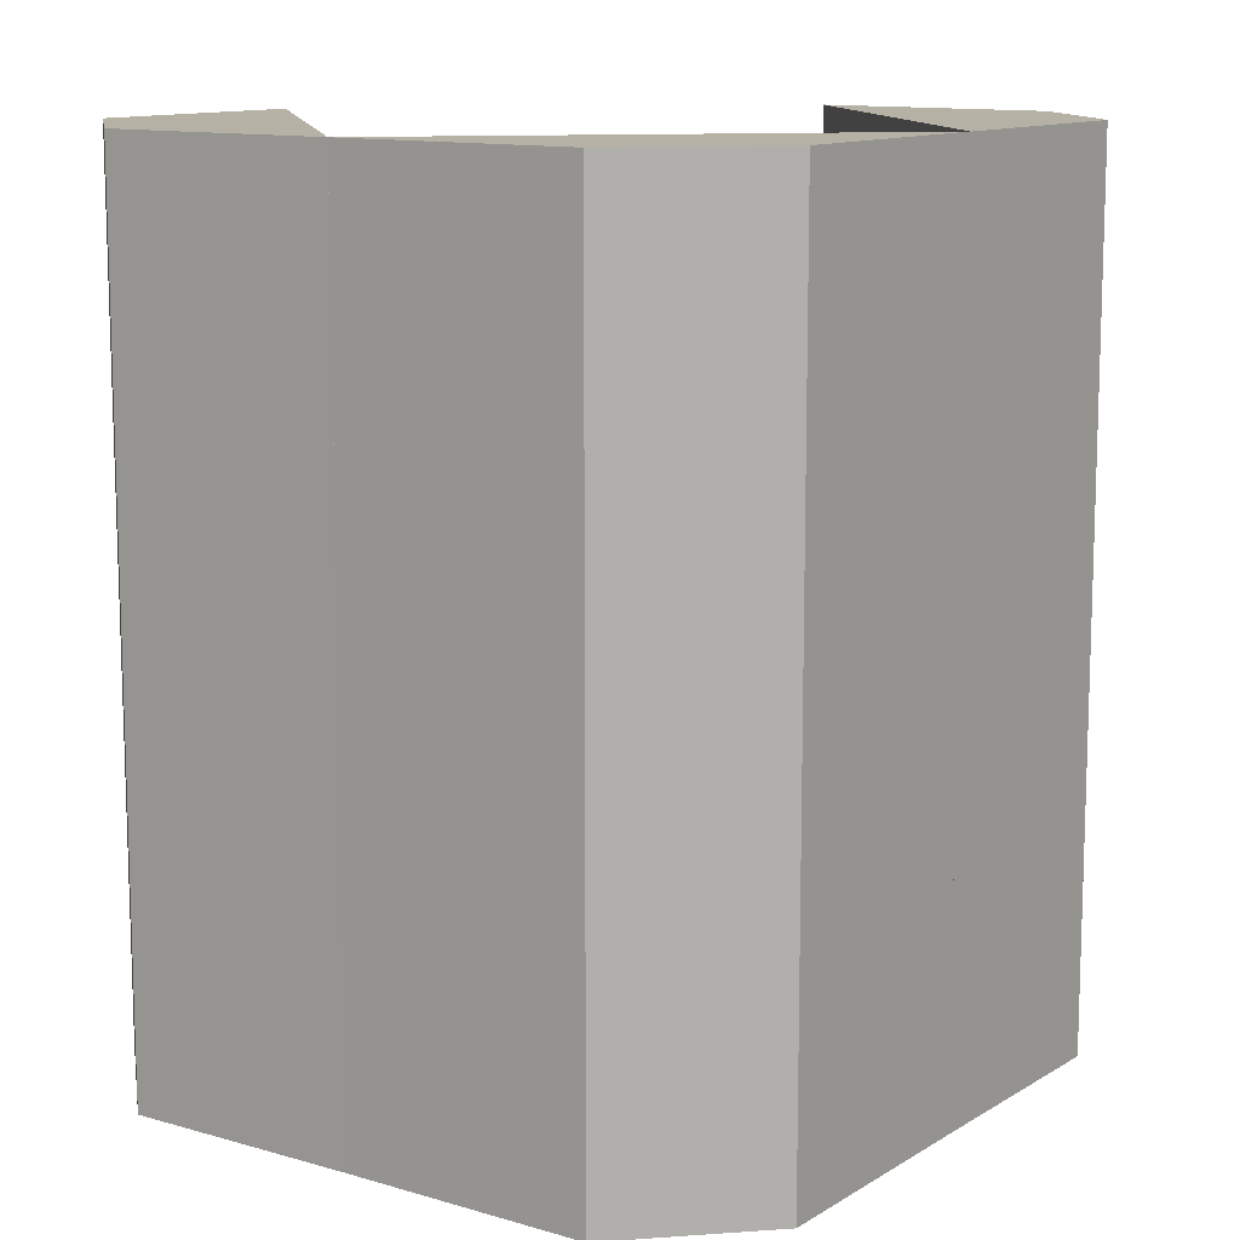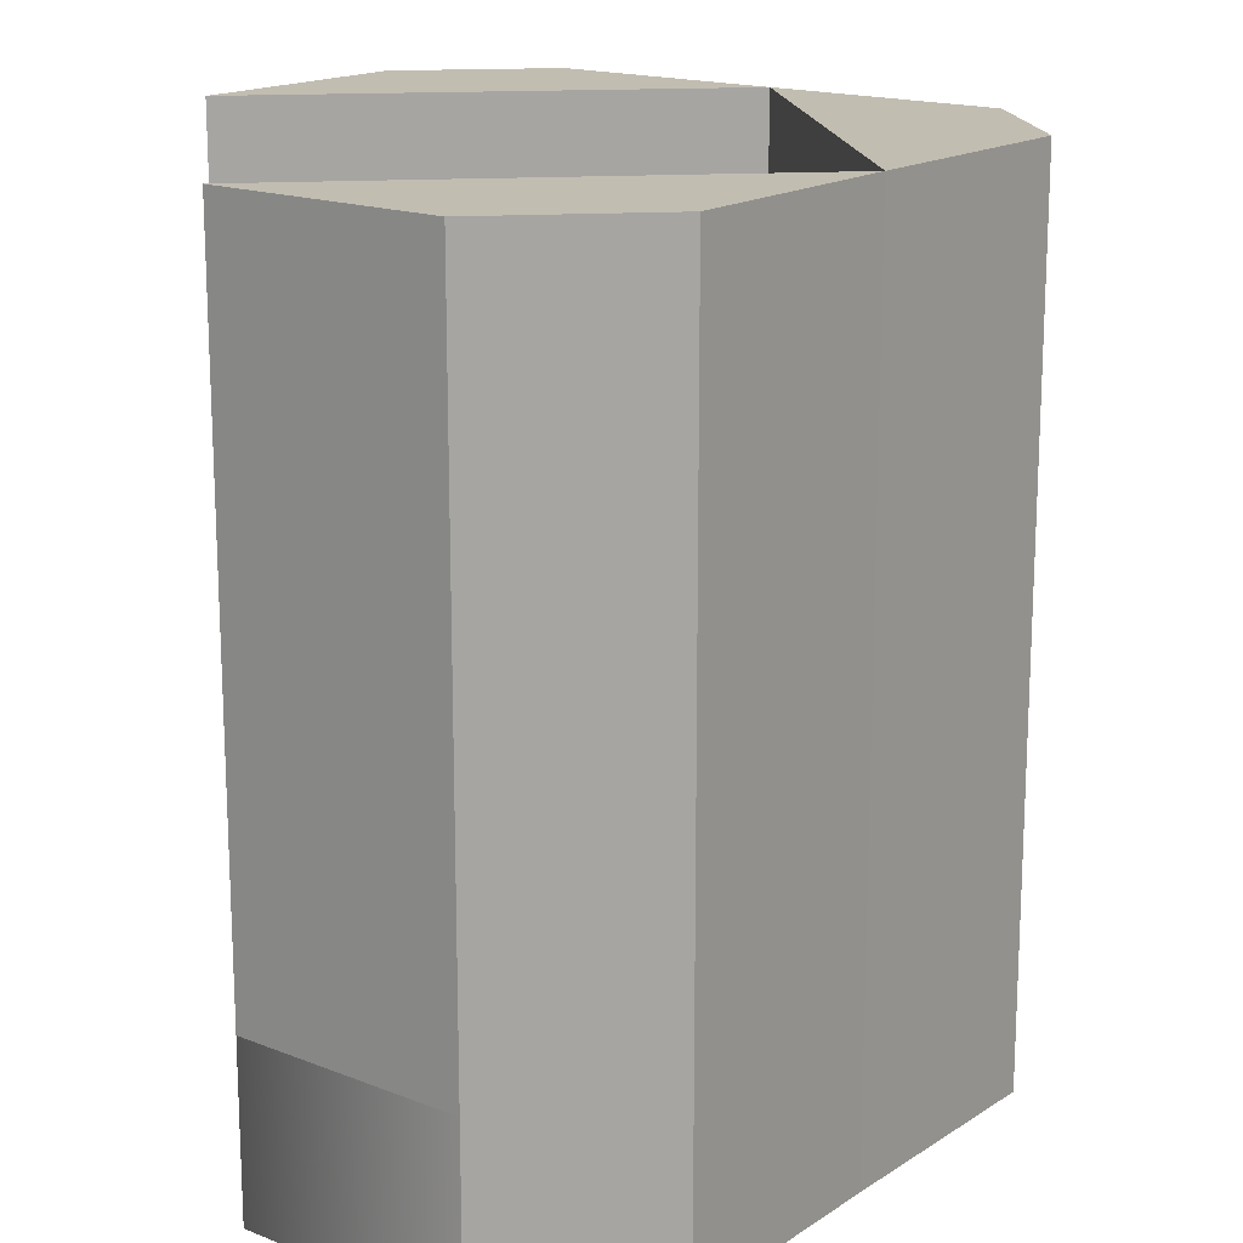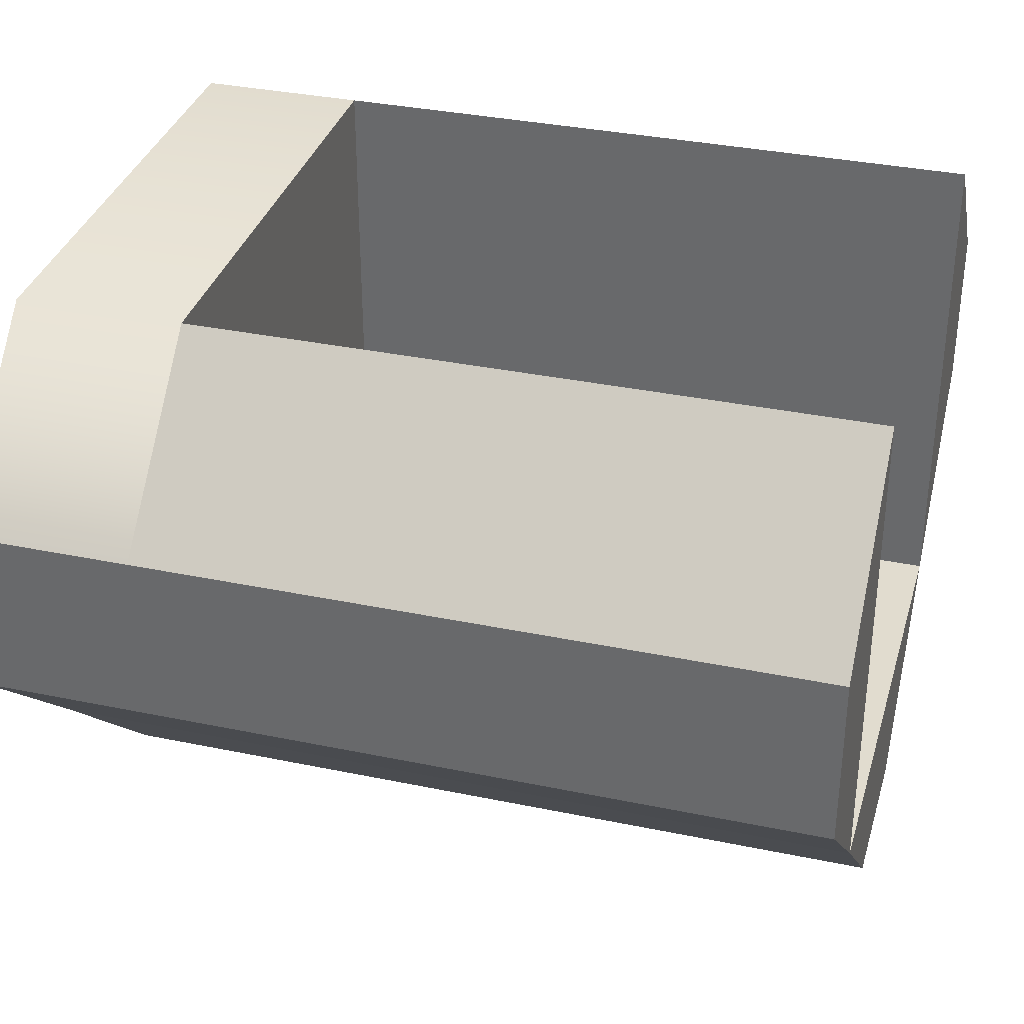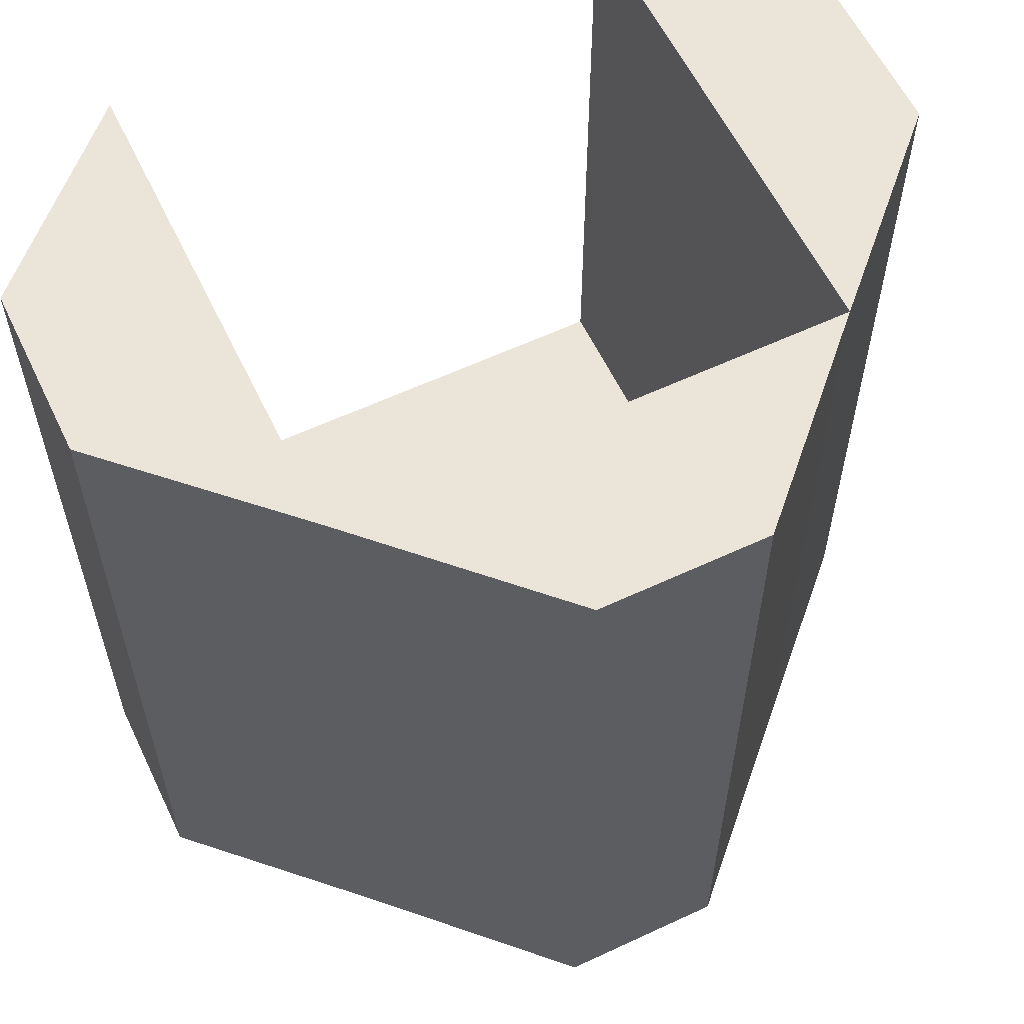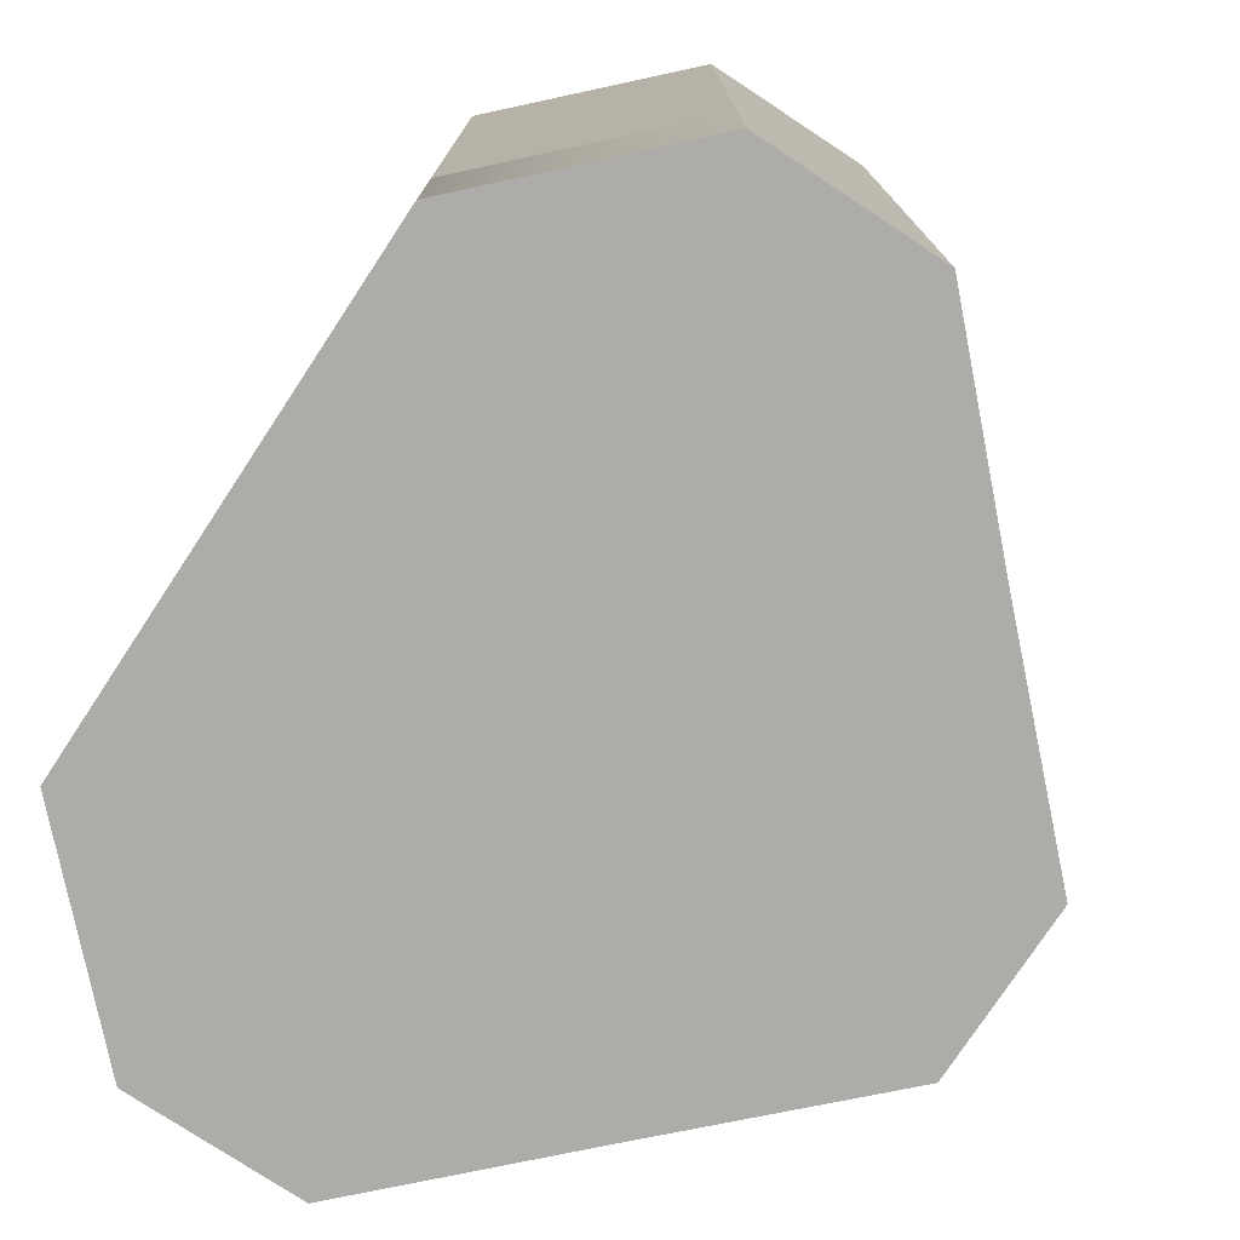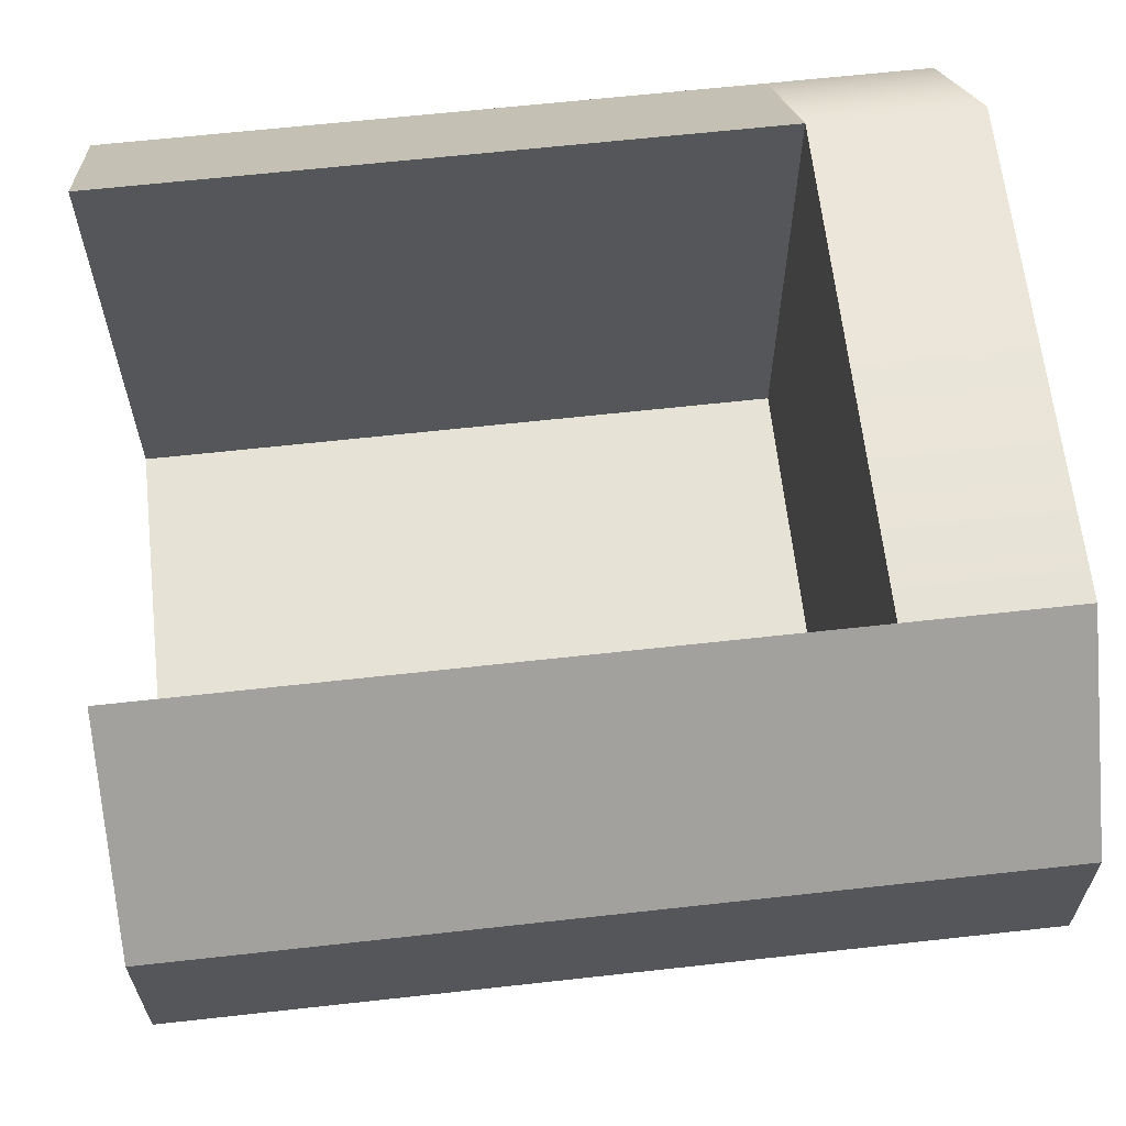
<metadata>
{"format":"obj","ext":"obj","renderer":"f3d","projection":"perspective","resolution":1024,"background":"white","views":[{"elev":11.9,"azim":170.3,"up":"+Y"},{"elev":16.8,"azim":82.9,"up":"+Y"},{"elev":34.5,"azim":105.6,"up":"+Z"},{"elev":59.6,"azim":154.4,"up":"+Y"},{"elev":-76.8,"azim":56.6,"up":"+Y"},{"elev":63.6,"azim":-96.4,"up":"+Z"}]}
</metadata>
<code>
g default
v 18.23 -0.01051 10.7
v 22.23 -0.01051 9.728
v 18.23 0.9895 10.7
v 22.23 0.9895 9.728
v 19.24 0.9895 6.699
v 19.24 -0.01051 6.699
v 21.24 -0.01051 10.7
v 20.23 -0.01051 6.699
v 20.23 0.9895 6.699
v 21.24 0.9895 10.7
v 18.23 0.9895 7.715
v 21.24 0.9895 7.715
v 22.23 0.9895 8.687
v 22.23 -0.01051 8.687
v 21.24 -0.01051 7.715
v 18.23 -0.01051 7.715
v 18.23 4.97 7.715
v 21.24 4.97 7.715
v 20.23 4.97 6.699
v 19.24 4.97 6.699
v 21.24 4.97 7.715
v 22.23 4.97 8.687
v 21.24 4.97 10.7
v 22.23 4.97 9.728
v 17.23 -0.01051 8.71
v 17.23 0.9895 8.71
v 17.23 -0.01051 9.704
v 17.23 0.9895 9.704
v 18.23 4.97 10.7
v 18.23 4.97 7.715
v 17.23 4.97 8.71
v 17.23 4.97 9.704
g polySurface91 group2
f 10 7 2 4
f 6 16 11 5
f 6 8 15 16
f 5 9 8 6
f 17 18 19 20
f 1 7 10 3
f 3 10 12 11
f 22 21 23 24
f 2 14 13 4
f 7 15 14 2
f 16 15 7 1
f 26 25 27 28
f 11 12 18 17
f 12 9 19 18
f 9 5 20 19
f 5 11 17 20
f 13 12 21 22
f 12 10 23 21
f 10 4 24 23
f 4 13 22 24
f 12 13 14 15
f 9 12 15 8
f 11 16 25 26
f 16 1 27 25
f 1 3 28 27
f 29 30 31 32
f 3 11 30 29
f 11 26 31 30
f 26 28 32 31
f 28 3 29 32

</code>
